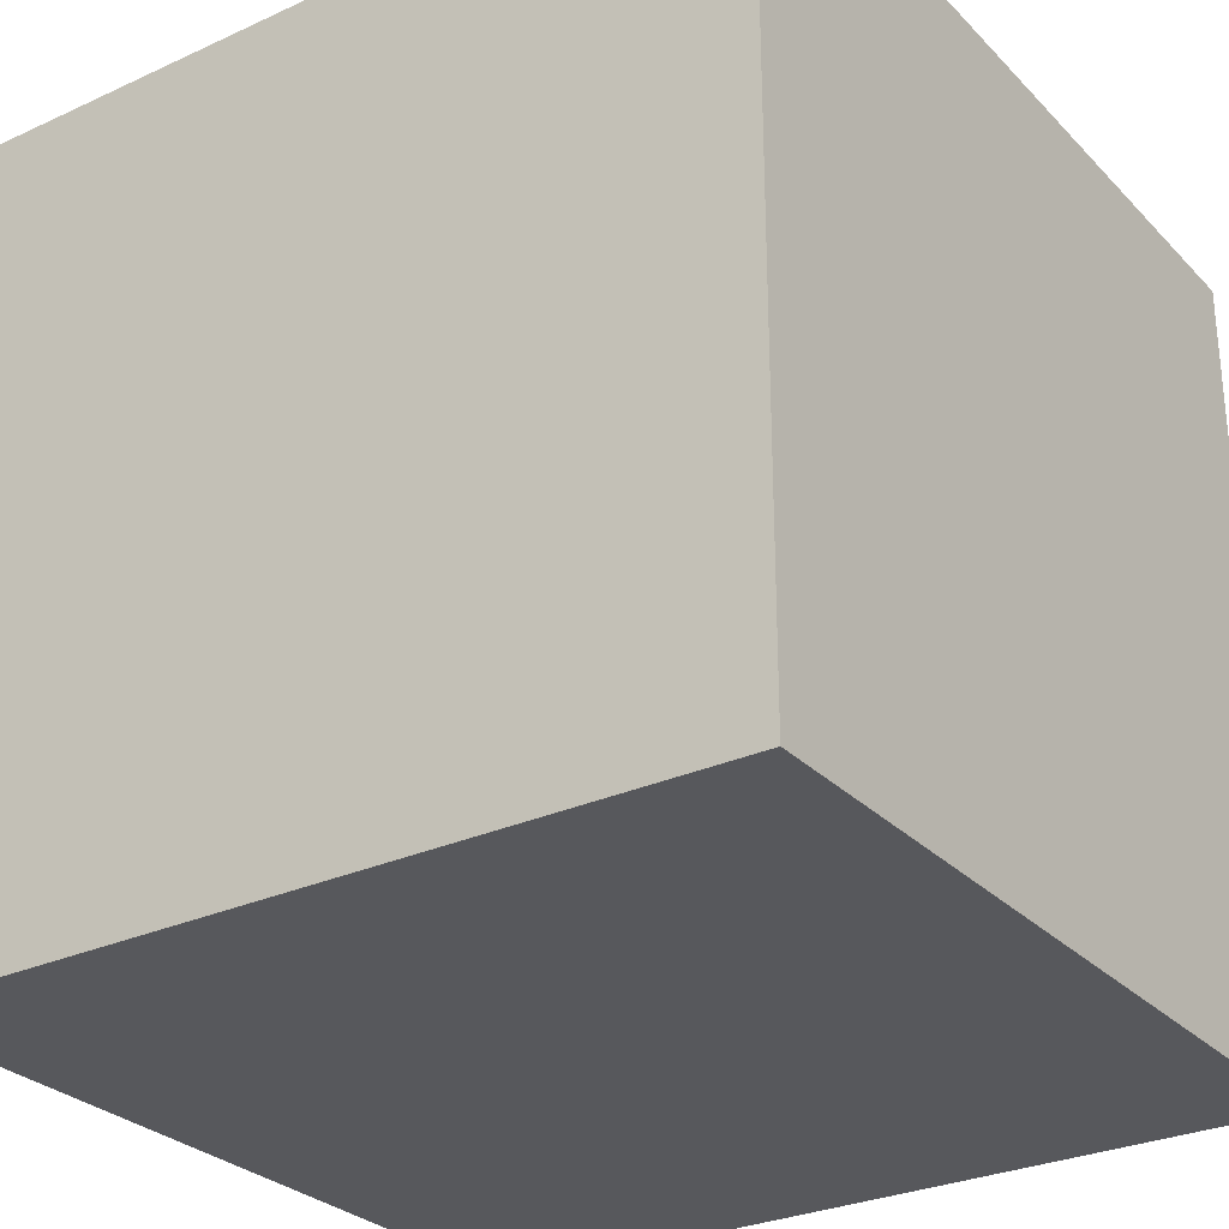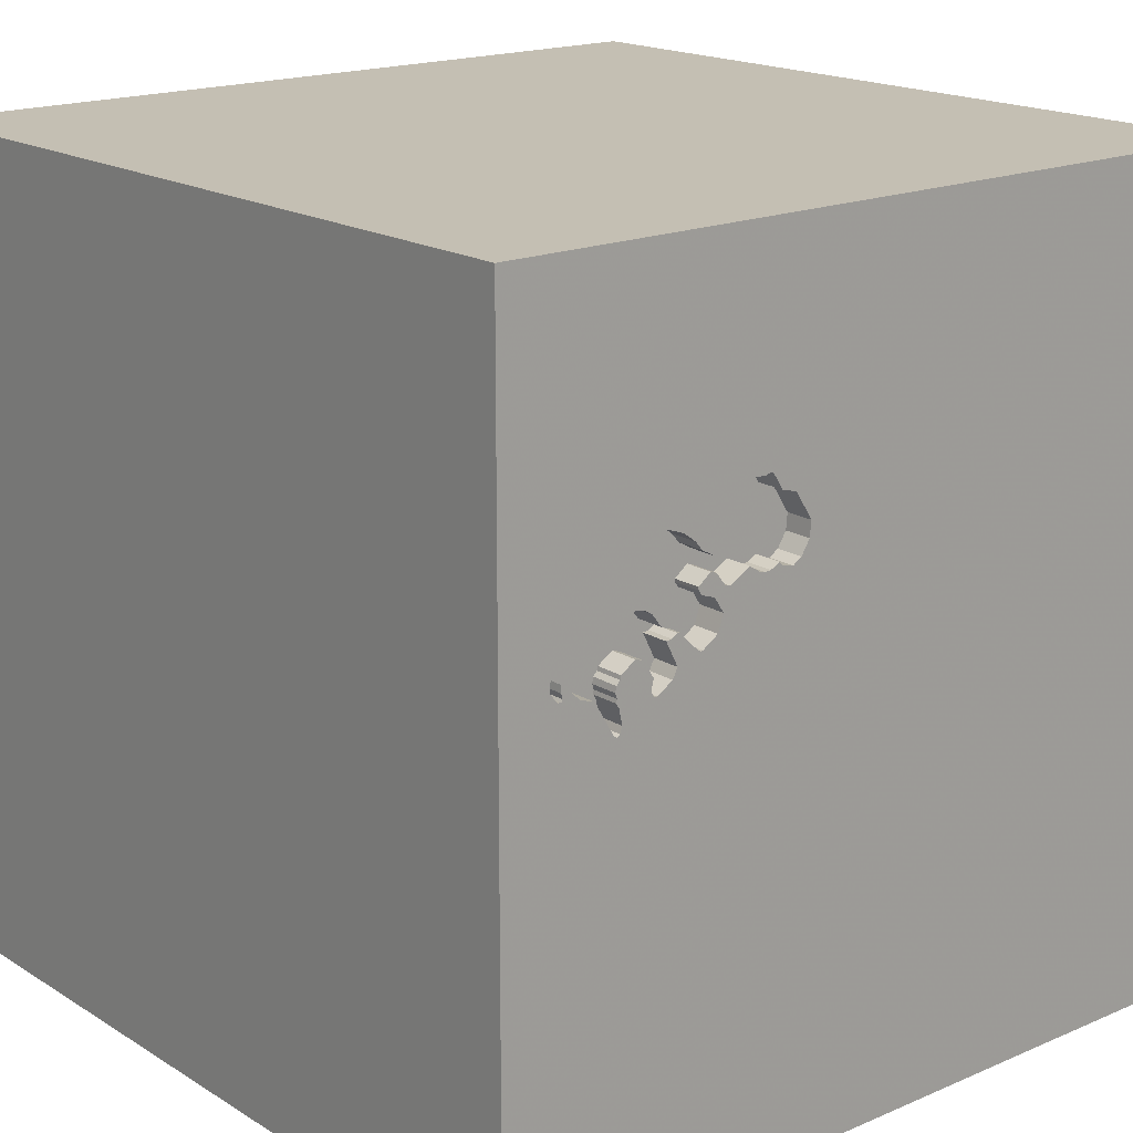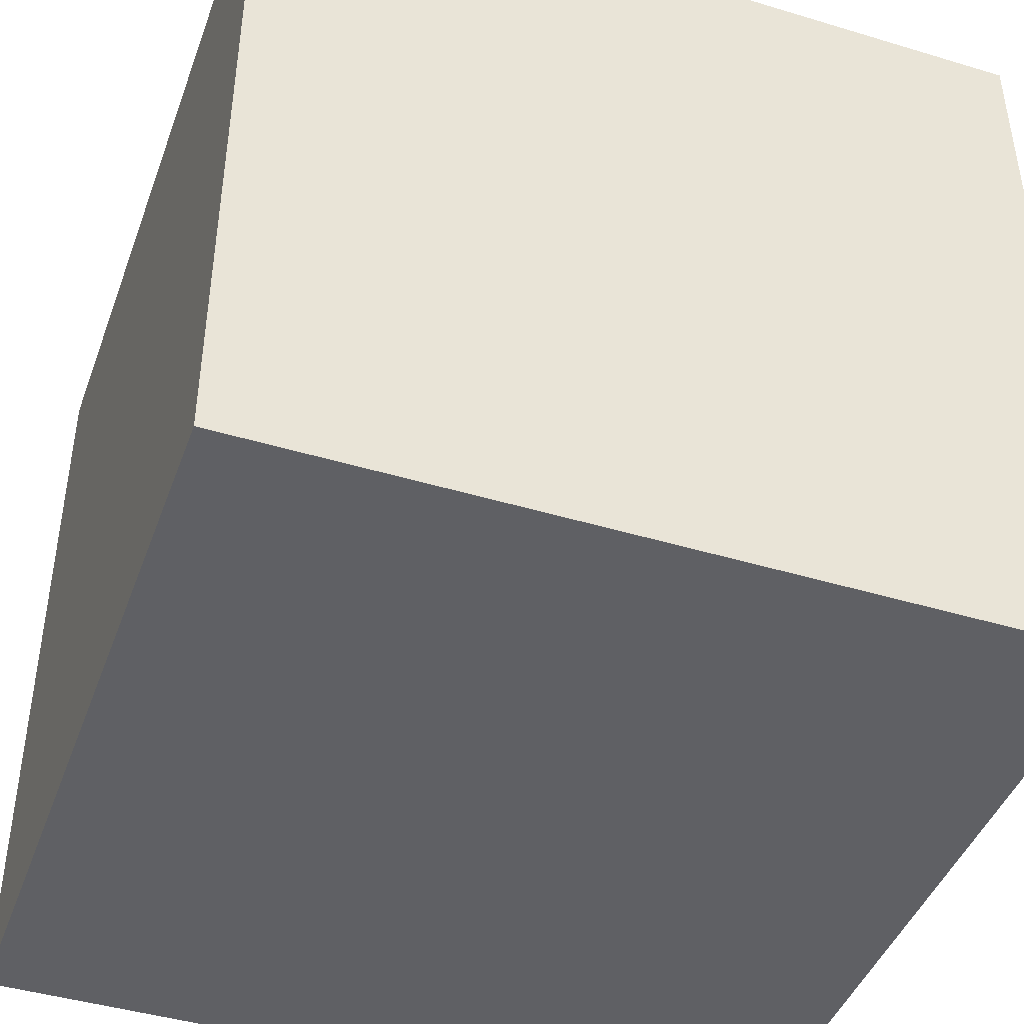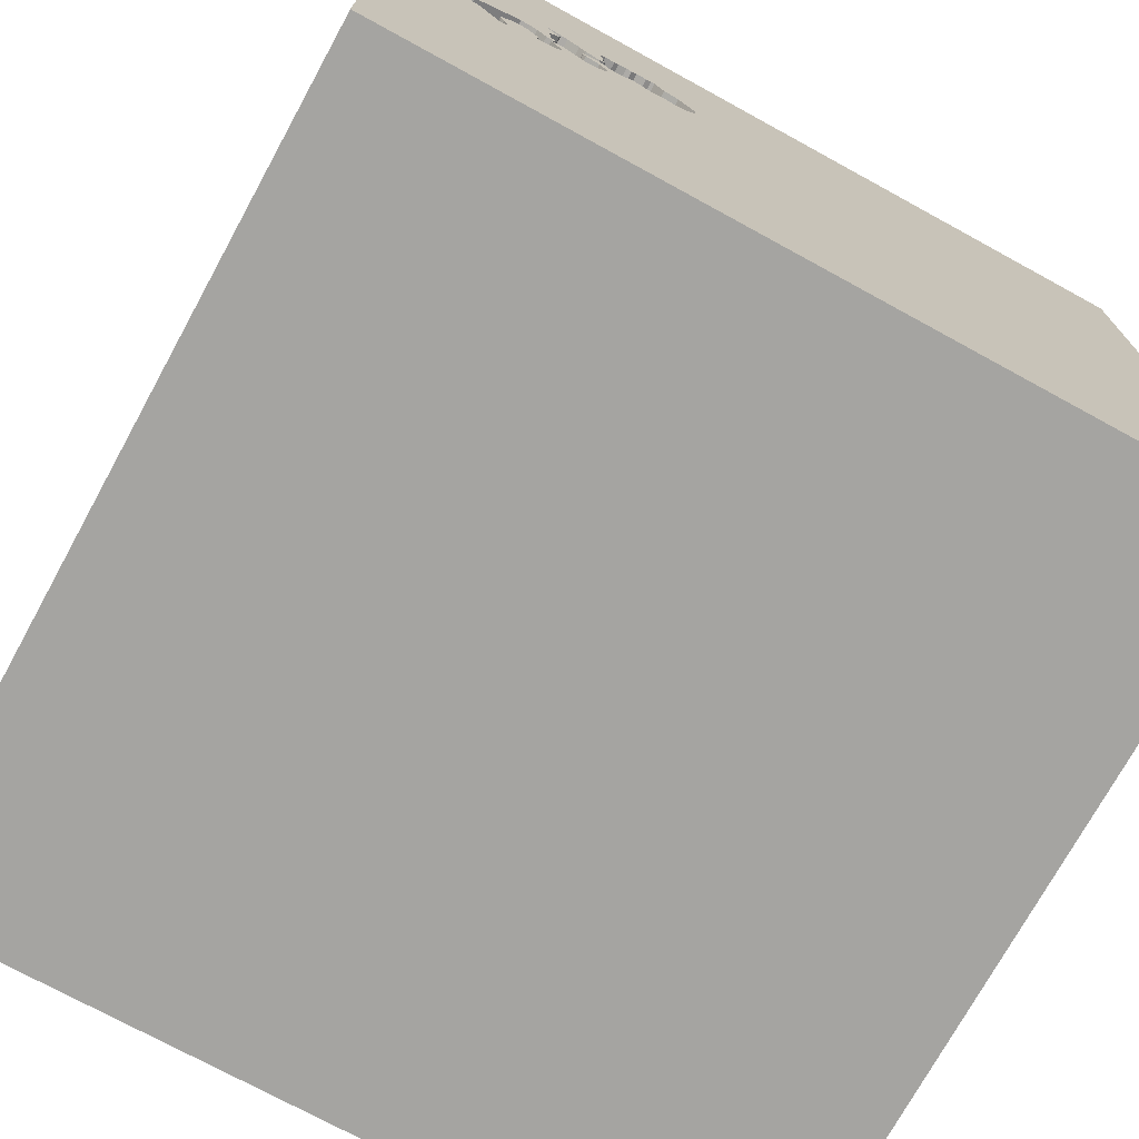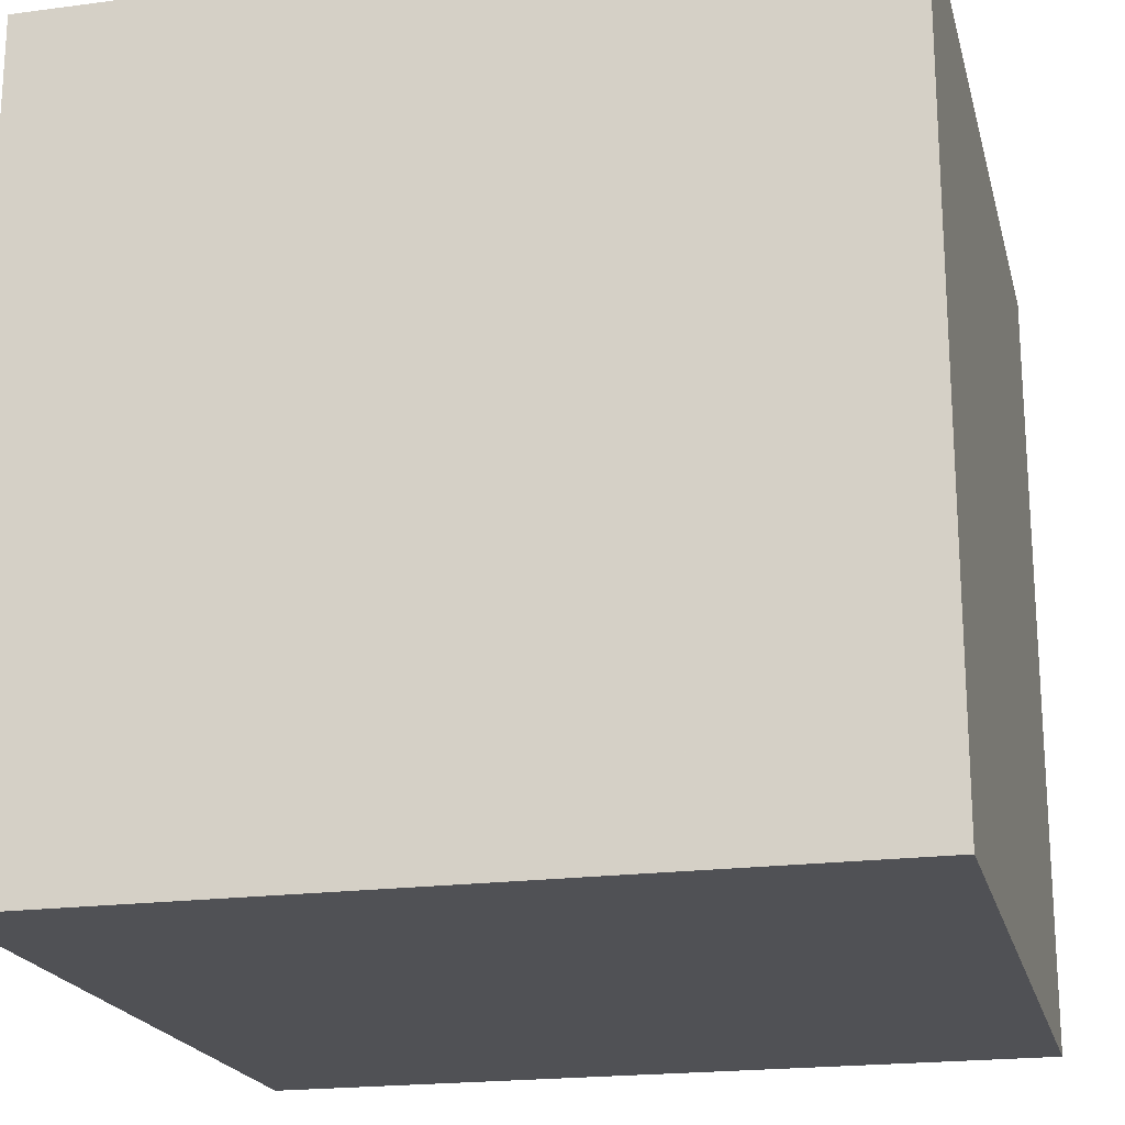
<metadata>
{"format":"obj","ext":"obj","renderer":"f3d","projection":"perspective","resolution":1024,"background":"white","views":[{"elev":-28.8,"azim":-55.6,"up":"+Z"},{"elev":17.8,"azim":140.0,"up":"+Z"},{"elev":-43.9,"azim":160.5,"up":"+Y"},{"elev":-73.4,"azim":151.3,"up":"+Z"},{"elev":-20.2,"azim":-76.4,"up":"+Y"}]}
</metadata>
<code>
o carriage_8
v 0.3951 1.5 0.4533
v 0.3951 1.4 0.4533
v 0.5073 1.5 0.4563
v 0.8281 1.5 0.6382
v 0.4828 1.5 0.7509
v 0.4828 1.4 0.7509
v 1.202 1.5 0.3446
v 0.5597 1.5 0.4816
v 0.5342 1.5 0.7496
v 1.313 1.5 0.3367
v 0.7685 1.5 0.456
v 0.7232 1.5 0.5027
v 1.007 1.5 0.4473
v -0.6771 -0 1.5
v -0.7031 -1.5 -0.2214
v 0.5073 1.4 0.4563
v 1.279 1.5 0.2658
v 1.279 1.4 0.2659
v 0.7482 1.5 0.2717
v 0.7482 1.4 0.2717
v 0.6908 1.5 0.5875
v 0.6908 1.4 0.5875
v 0.8724 1.5 0.3831
v 1.062 1.5 0.2546
v 1.272 1.5 0.2468
v 1.272 1.4 0.2468
v 0.9215 1.5 0.1714
v 1.209 1.5 0.2297
v 0.6428 1.5 0.7289
v 0.2083 0.4557 1.5
v 0.4362 -0.2214 1.5
v 0.2083 -1.5 -0.8333
v 0.2148 -1.5 0.4427
v 0.4948 -1.5 -0.1953
v 0.9025 1.5 -0.45
v 0.4036 1.5 0.9049
v 0.2047 -0.6946 -1.5
v 0.7951 1.5 0.2994
v 0.7951 1.4 0.2994
v 0.8242 1.5 0.6352
v 1.066 1.5 0.1708
v 1.066 1.4 0.1708
v 0.8907 1.5 0.3306
v 0.7003 1.5 0.4943
v 0.7003 1.4 0.4943
v 0.8944 1.5 0.5431
v 1.319 1.5 0.2746
v 0.6865 1.5 0.6077
v 0.759 1.5 0.2705
v 0.759 1.4 0.2705
v 1.054 1.5 0.1151
v 1.315 1.5 0.3106
v 0.02604 -1.094 1.5
v -0.05208 -0 1.5
v -0.1823 1.068 1.5
v -0.1562 -0.4688 1.5
v -0.1562 -1.5 -0
v -0.05208 -1.5 1.302
v -0.1562 -1.5 -0.4167
v -0.1823 -1.5 0.8724
v 0.894 1.5 0.4795
v 0.894 1.4 0.4795
v 0.9368 1.5 0.2311
v 0.9368 1.4 0.2311
v 0.9765 1.5 0.2926
v 0.693 1.5 0.6268
v 0.693 1.4 0.6268
v 0.9064 1.5 0.6515
v 0.973 1.5 0.44
v 0.7036 1.5 0.5444
v 0.6901 1.5 0.6402
v 0.869 1.5 0.333
v 0.869 1.4 0.333
v 0.7308 1.5 0.4302
v 0.4356 1.5 0.462
v 0.4356 1.4 0.462
v 1.5 1.5 -1.5
v 1.5 1.5 1.5
v 1.25 -0.1562 1.5
v 1.5 -1.5 1.5
v 1.094 -1.5 -0.1823
v 1.289 1.5 0.3634
v 1.156 1.5 0.2113
v 1.18 1.5 0.347
v 1.084 1.5 0.08983
v 0.6865 1.4 0.6077
v 0.7028 1.5 0.6959
v 0.7028 1.4 0.6959
v 0.6802 1.5 0.5711
v 0.671 1.5 0.368
v 0.6794 1.5 0.7226
v 0.9035 1.5 0.665
v 0.9035 1.4 0.665
v 0.8736 1.5 0.3939
v 1.074 1.5 0.08428
v 1.074 1.4 0.08428
v 1.007 1.4 0.4473
v 1.156 1.4 0.2113
v 1.08 1.5 0.2197
v 1.08 1.4 0.2197
v 1.202 1.4 0.3446
v 0.5153 1.5 0.7473
v 0.9455 1.5 0.1907
v 0.8486 1.5 0.3462
v 0.8486 1.4 0.3462
v 0.4502 1.5 0.4758
v 0.909 1.5 0.3769
v 0.909 1.4 0.3769
v 1.076 1.5 0.2399
v 1.074 1.5 0.2006
v 1.074 1.4 0.2006
v 0.3623 1.5 0.4745
v 0.3623 1.4 0.4745
v 0.7301 1.5 0.5588
v 0.8351 1.5 0.3433
v 0.8351 1.4 0.3433
v -0.612 -1.5 0.4948
v -1.5 0.5729 0.2865
v -1.5 1.5 1.5
v -1.5 -0.1953 -1.172
v -1.5 -0 0.4687
v -1.5 -0.2083 1.146
v -1.5 0 -0.4687
v -1.5 1.25 0.1562
v -1.5 -0.3385 -0
v -1.5 -0.4427 -0.6315
v -1.5 -1.5 -1.5
v -1.5 1.5 -1.5
v -1.5 1.5 0.1302
v -1.5 -1.198 -0.1823
v 0.6837 1.5 0.473
v 0.4502 1.4 0.4758
v 0.4457 1.5 0.6935
v 0.4457 1.4 0.6935
v 1.291 1.5 0.2403
v 1.291 1.4 0.2403
v 0.8907 1.4 0.3306
v 0.9455 1.4 0.1907
v 1.076 1.4 0.2399
v 1.313 1.4 0.3367
v 1.209 1.4 0.2297
v 1.278 1.5 0.2374
v 1.278 1.4 0.2374
v 0.3305 1.5 0.5241
v 0.6831 1.5 0.5576
v 0.5678 1.5 0.4869
v 0.5678 1.4 0.4869
v 0.8641 1.5 0.2084
v 0.8641 1.4 0.2084
v 0.5276 1.5 0.4606
v 0.6908 1.5 0.3088
v 0.6264 1.5 0.7394
v 0.6264 1.4 0.7394
v 0.8602 1.5 0.571
v 0.8602 1.4 0.571
v 0.7685 1.4 0.456
v 0.7826 1.5 0.6037
v 0.7826 1.4 0.6037
v 0.9567 1.5 0.2619
v 0.4963 1.5 0.7538
v 0.5736 1.5 0.7387
v 0.5736 1.4 0.7387
v 0.7232 1.4 0.5027
v 0.9402 1.5 0.1825
v 1.354 1.5 0
v 0.3891 1.5 0.6778
v 0.8724 1.4 0.3831
v 1.062 1.5 0.09223
v 1.062 1.4 0.09223
v 0.846 1.5 0.2433
v 0.846 1.4 0.2433
v 1.5 0.1318 0.7349
v 1.5 -1.5 -1.5
v 0.5531 1.5 0.7519
v 0.5531 1.4 0.7519
v 1.059 1.5 0.2681
v 1.059 1.4 0.2681
v 0.7054 1.5 0.4213
v 0.7054 1.4 0.4213
v 0.9029 1.5 0.5202
v 0.9029 1.4 0.5202
v -1.276 -0.03906 1.5
v -1.5 -1.5 1.5
v -0.7829 1.5 0.2743
v 0.6802 1.4 0.5711
v 1.006 1.5 0.3025
v 1.006 1.4 0.3025
v 0.9449 1.4 0.4234
v 0.6671 1.5 0.4518
v 0.6671 1.4 0.4518
v 0.5153 1.4 0.7473
v 0.8573 1.5 0.5845
v 0.9349 1.5 0.1743
v 0.9349 1.4 0.1743
v 1.084 1.4 0.08983
v 0.7573 1.5 0.5736
v 0.6819 1.5 0.6455
v 0.6819 1.4 0.6455
v 0.9215 1.4 0.1714
v 0.3891 1.4 0.6778
v 0.4679 1.5 0.4672
v 0.7697 1.5 0.4669
v 0.7697 1.4 0.4669
v 0.9064 1.4 0.6515
v 0.6442 1.5 0.4434
v 0.5938 1.5 0.743
v 1.077 1.5 0.1872
v 1.077 1.4 0.1872
v 0.8333 -0.1562 1.5
v 0.7283 1.5 0.2845
v 0.8736 1.4 0.3939
v 0.8573 1.4 0.5845
v 1.289 1.4 0.3634
v 0.5276 1.4 0.4606
v 0.6999 1.5 0.7094
v 0.6999 1.4 0.7094
v 0.7573 1.4 0.5736
v 0.3256 1.5 0.5795
v 0.9765 1.4 0.2926
v 0.6794 1.4 0.7226
v 0.6428 1.4 0.7289
v 0.6901 1.4 0.6402
v 1.054 1.4 0.1151
v 0.8281 1.4 0.6382
v 0.8948 1.5 0.4267
v 0.8948 1.4 0.4267
v 1.18 1.4 0.347
v 0.3256 1.4 0.5795
v 0.6908 1.4 0.3088
v 0.8944 1.4 0.5431
v 0.973 1.4 0.44
v 0.7036 1.4 0.5444
v 0.7579 1.5 0.4396
v 0.7579 1.4 0.4396
v 0.6442 1.4 0.4434
v 1.062 1.4 0.2546
v 1.071 1.5 0.1788
v 0.5938 1.4 0.743
v 1.277 1.5 0.2902
v 1.277 1.4 0.2902
v 0.6831 1.4 0.5576
v 0.9449 1.5 0.4234
v 0.9375 1.5 0.5208
v 1.319 1.4 0.2746
v 0.4857 1.5 0.4587
v 0.4857 1.4 0.4587
v 0.3305 1.4 0.5241
v 0.671 1.4 0.368
v 0.8861 1.5 0.3684
v 0.8861 1.4 0.3684
v 0.4963 1.4 0.7538
v 0.5634 1.5 0.7453
f 183 60 58
f 183 130 127
f 117 60 183
f 183 119 122
f 183 80 53
f 183 14 182
f 53 56 183
f 182 119 183
f 122 121 183
f 183 125 130
f 15 117 183
f 119 121 122
f 58 80 183
f 127 15 183
f 60 80 58
f 14 119 182
f 117 33 60
f 56 14 183
f 125 126 130
f 53 31 56
f 56 54 14
f 121 125 183
f 126 127 130
f 15 57 117
f 60 33 80
f 80 31 53
f 57 33 117
f 54 119 14
f 119 118 121
f 118 125 121
f 15 59 57
f 31 54 56
f 125 123 126
f 54 30 119
f 57 34 33
f 127 59 15
f 118 123 125
f 80 209 31
f 31 30 54
f 30 55 119
f 118 128 123
f 126 120 127
f 59 34 57
f 34 80 33
f 127 32 59
f 119 124 118
f 123 120 126
f 80 79 209
f 124 128 118
f 209 30 31
f 32 34 59
f 209 78 30
f 30 78 55
f 184 129 119
f 129 124 119
f 128 120 123
f 127 173 32
f 34 81 80
f 55 78 119
f 184 119 78
f 80 78 79
f 172 78 80
f 79 78 209
f 37 173 127
f 32 173 34
f 173 81 34
f 129 128 124
f 128 127 120
f 128 37 127
f 36 184 78
f 173 172 80
f 173 80 81
f 160 5 36
f 36 166 218
f 218 144 184
f 184 36 218
f 184 128 129
f 102 160 36
f 5 133 166
f 36 5 166
f 184 144 112
f 3 150 35
f 35 184 112
f 35 112 1
f 75 106 201
f 35 1 75
f 75 201 245
f 245 3 35
f 35 75 245
f 36 78 29
f 206 161 252
f 36 29 152
f 206 252 174
f 36 152 206
f 174 9 102
f 36 206 174
f 174 102 36
f 35 150 8
f 90 151 35
f 35 8 90
f 77 37 128
f 114 70 89
f 114 89 21
f 91 29 78
f 78 114 21
f 21 48 66
f 78 21 66
f 71 197 87
f 78 66 71
f 78 71 87
f 215 91 78
f 87 215 78
f 210 19 35
f 35 151 210
f 8 146 205
f 189 131 44
f 90 8 205
f 189 44 12
f 90 205 189
f 12 74 178
f 178 90 189
f 189 12 178
f 70 145 89
f 78 40 157
f 196 114 78
f 78 157 196
f 49 35 19
f 12 202 11
f 11 233 74
f 74 12 11
f 243 192 68
f 4 40 78
f 78 243 68
f 92 4 78
f 68 92 78
f 35 49 38
f 27 193 35
f 38 43 170
f 148 27 35
f 38 170 148
f 148 35 38
f 35 128 184
f 77 172 173
f 82 243 78
f 243 180 46
f 154 192 243
f 243 46 154
f 35 193 164
f 35 164 103
f 41 51 35
f 65 237 41
f 41 35 103
f 159 65 41
f 103 63 159
f 103 159 41
f 115 104 72
f 72 43 38
f 38 115 72
f 84 13 243
f 243 82 84
f 107 249 23
f 23 94 225
f 225 61 180
f 243 242 107
f 225 180 243
f 107 23 225
f 243 107 225
f 35 51 168
f 35 168 95
f 35 95 85
f 65 186 176
f 110 207 237
f 109 99 110
f 65 176 24
f 24 109 110
f 110 237 65
f 65 24 110
f 69 242 243
f 243 13 69
f 7 84 82
f 165 35 85
f 52 10 165
f 47 52 165
f 135 47 165
f 142 135 165
f 239 17 25
f 25 142 165
f 25 165 28
f 28 239 25
f 78 10 82
f 78 165 10
f 28 165 85
f 85 83 28
f 77 35 165
f 77 128 35
f 173 37 77
f 77 78 172
f 77 165 78
f 244 240 140
f 244 18 240
f 52 47 244
f 244 140 52
f 240 213 140
f 136 18 244
f 240 18 239
f 140 10 52
f 213 240 101
f 140 213 10
f 26 18 136
f 47 135 136
f 136 244 47
f 17 239 18
f 239 28 240
f 7 82 213
f 213 101 7
f 240 141 101
f 82 10 213
f 18 26 17
f 136 143 26
f 141 240 28
f 141 227 101
f 25 17 26
f 135 142 143
f 143 136 135
f 26 143 25
f 101 227 7
f 141 98 227
f 142 25 143
f 28 83 98
f 98 141 28
f 84 7 227
f 98 139 227
f 227 97 84
f 139 98 100
f 139 177 227
f 195 98 83
f 83 85 195
f 13 84 97
f 187 97 227
f 139 100 109
f 208 100 98
f 139 236 177
f 227 177 187
f 195 208 98
f 97 231 13
f 187 231 97
f 99 109 100
f 109 24 139
f 111 100 208
f 236 139 24
f 24 176 177
f 177 236 24
f 176 186 187
f 187 177 176
f 208 195 42
f 85 95 96
f 96 195 85
f 69 13 231
f 187 188 231
f 100 111 99
f 111 208 110
f 186 65 187
f 237 207 208
f 208 42 237
f 195 223 42
f 195 96 169
f 231 188 69
f 188 187 108
f 110 99 111
f 207 110 208
f 219 187 65
f 42 41 237
f 169 223 195
f 42 223 41
f 95 168 169
f 169 96 95
f 242 69 188
f 188 108 242
f 187 219 108
f 65 159 219
f 223 169 51
f 51 41 223
f 168 51 169
f 107 242 108
f 219 137 108
f 64 219 159
f 159 63 64
f 108 250 107
f 64 137 219
f 250 108 137
f 63 103 64
f 249 107 250
f 64 171 137
f 73 250 137
f 138 64 103
f 23 249 250
f 250 167 23
f 64 149 171
f 137 171 170
f 170 43 137
f 250 73 105
f 73 137 72
f 138 199 64
f 103 164 138
f 167 250 105
f 64 199 149
f 148 170 171
f 171 149 148
f 43 72 137
f 72 104 105
f 105 73 72
f 199 138 194
f 194 138 164
f 164 193 194
f 167 211 23
f 105 116 167
f 149 199 148
f 104 115 105
f 199 194 27
f 193 27 194
f 94 23 211
f 167 116 211
f 116 105 115
f 27 148 199
f 211 226 94
f 116 234 211
f 115 38 116
f 225 94 226
f 211 156 226
f 234 116 39
f 211 234 156
f 39 116 38
f 61 225 226
f 226 62 61
f 226 156 62
f 234 39 179
f 156 234 11
f 156 203 62
f 74 233 234
f 234 179 74
f 39 229 179
f 233 11 234
f 50 39 38
f 38 49 50
f 180 61 62
f 62 181 180
f 11 202 203
f 203 156 11
f 62 203 155
f 179 178 74
f 229 39 20
f 229 248 179
f 39 50 20
f 49 19 50
f 62 230 181
f 202 12 203
f 155 230 62
f 203 217 155
f 90 178 179
f 179 248 90
f 210 151 229
f 229 20 210
f 151 90 248
f 248 229 151
f 20 50 19
f 181 230 46
f 46 180 181
f 163 203 12
f 230 155 46
f 203 163 217
f 158 155 217
f 20 19 210
f 12 44 163
f 154 46 155
f 217 163 232
f 155 158 212
f 196 157 158
f 158 217 196
f 45 163 44
f 192 154 155
f 155 212 192
f 114 196 217
f 217 232 114
f 232 163 45
f 158 224 212
f 157 40 158
f 44 131 45
f 232 70 114
f 45 241 232
f 224 158 40
f 40 4 224
f 204 212 224
f 131 189 190
f 190 45 131
f 212 204 68
f 68 192 212
f 145 70 232
f 232 241 145
f 45 190 241
f 224 93 204
f 190 147 241
f 4 92 93
f 93 224 4
f 204 93 68
f 189 205 235
f 235 190 189
f 89 145 241
f 241 185 89
f 147 190 235
f 185 241 147
f 92 68 93
f 205 146 147
f 147 235 205
f 147 86 185
f 21 89 185
f 185 22 21
f 147 146 8
f 147 198 86
f 185 86 22
f 8 150 214
f 214 147 8
f 162 198 147
f 198 67 86
f 48 21 22
f 22 86 48
f 214 132 147
f 162 221 198
f 162 147 134
f 198 222 67
f 66 48 86
f 86 67 66
f 214 246 132
f 132 134 147
f 150 3 16
f 16 214 150
f 162 238 221
f 198 221 220
f 134 191 162
f 222 198 71
f 67 222 66
f 214 16 246
f 201 106 132
f 132 246 201
f 132 200 134
f 238 162 206
f 221 238 153
f 198 220 88
f 220 221 91
f 134 6 191
f 191 175 162
f 197 71 198
f 71 66 222
f 3 245 246
f 246 16 3
f 245 201 246
f 228 200 132
f 166 133 134
f 134 200 166
f 161 206 162
f 221 153 29
f 206 152 153
f 153 238 206
f 87 197 198
f 198 88 87
f 88 220 216
f 29 91 221
f 6 134 5
f 191 6 251
f 9 174 175
f 175 191 9
f 252 161 162
f 162 175 252
f 106 75 76
f 76 132 106
f 200 228 218
f 218 166 200
f 228 132 247
f 133 5 134
f 152 29 153
f 88 216 87
f 91 215 216
f 216 220 91
f 5 160 6
f 191 251 102
f 251 6 160
f 102 9 191
f 174 252 175
f 132 76 113
f 144 218 228
f 228 247 144
f 113 247 132
f 215 87 216
f 160 102 251
f 113 76 2
f 75 1 2
f 2 76 75
f 247 113 112
f 112 144 247
f 113 2 112
f 1 112 2

</code>
